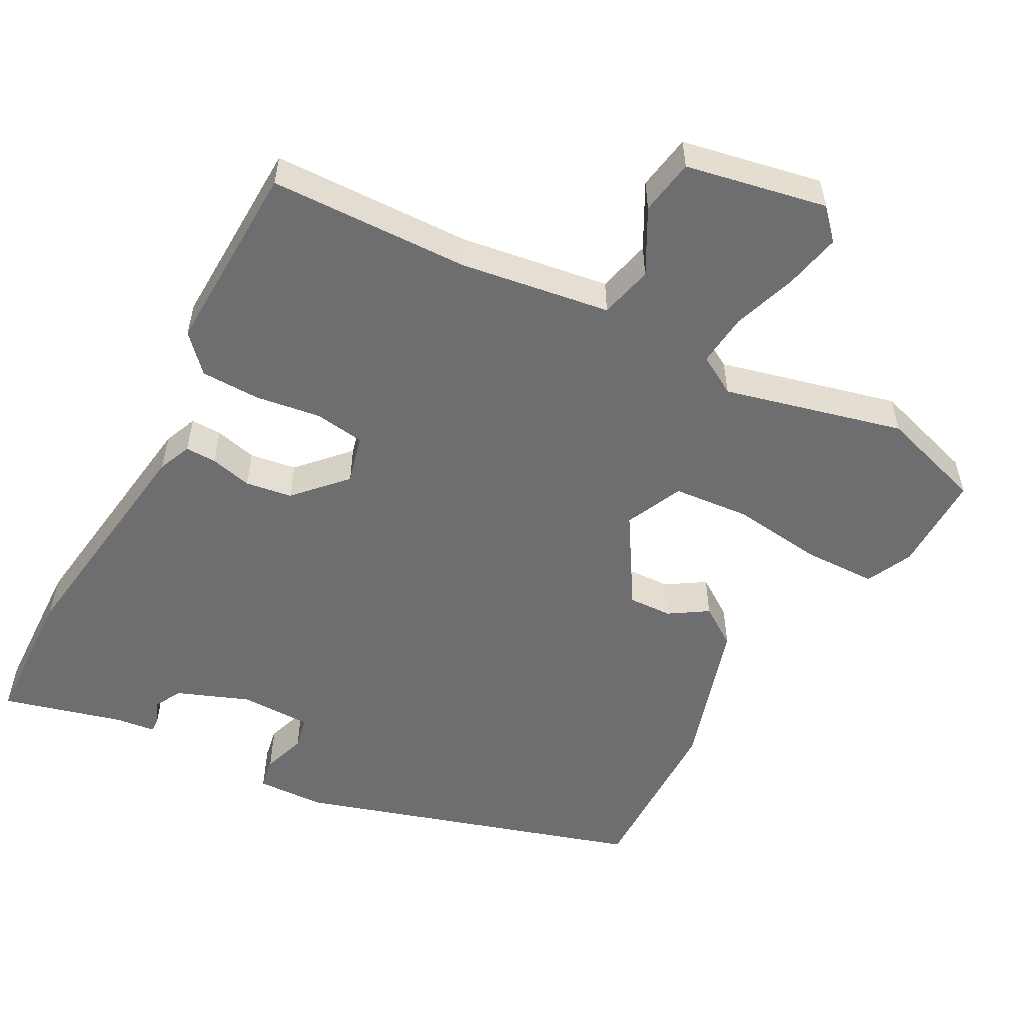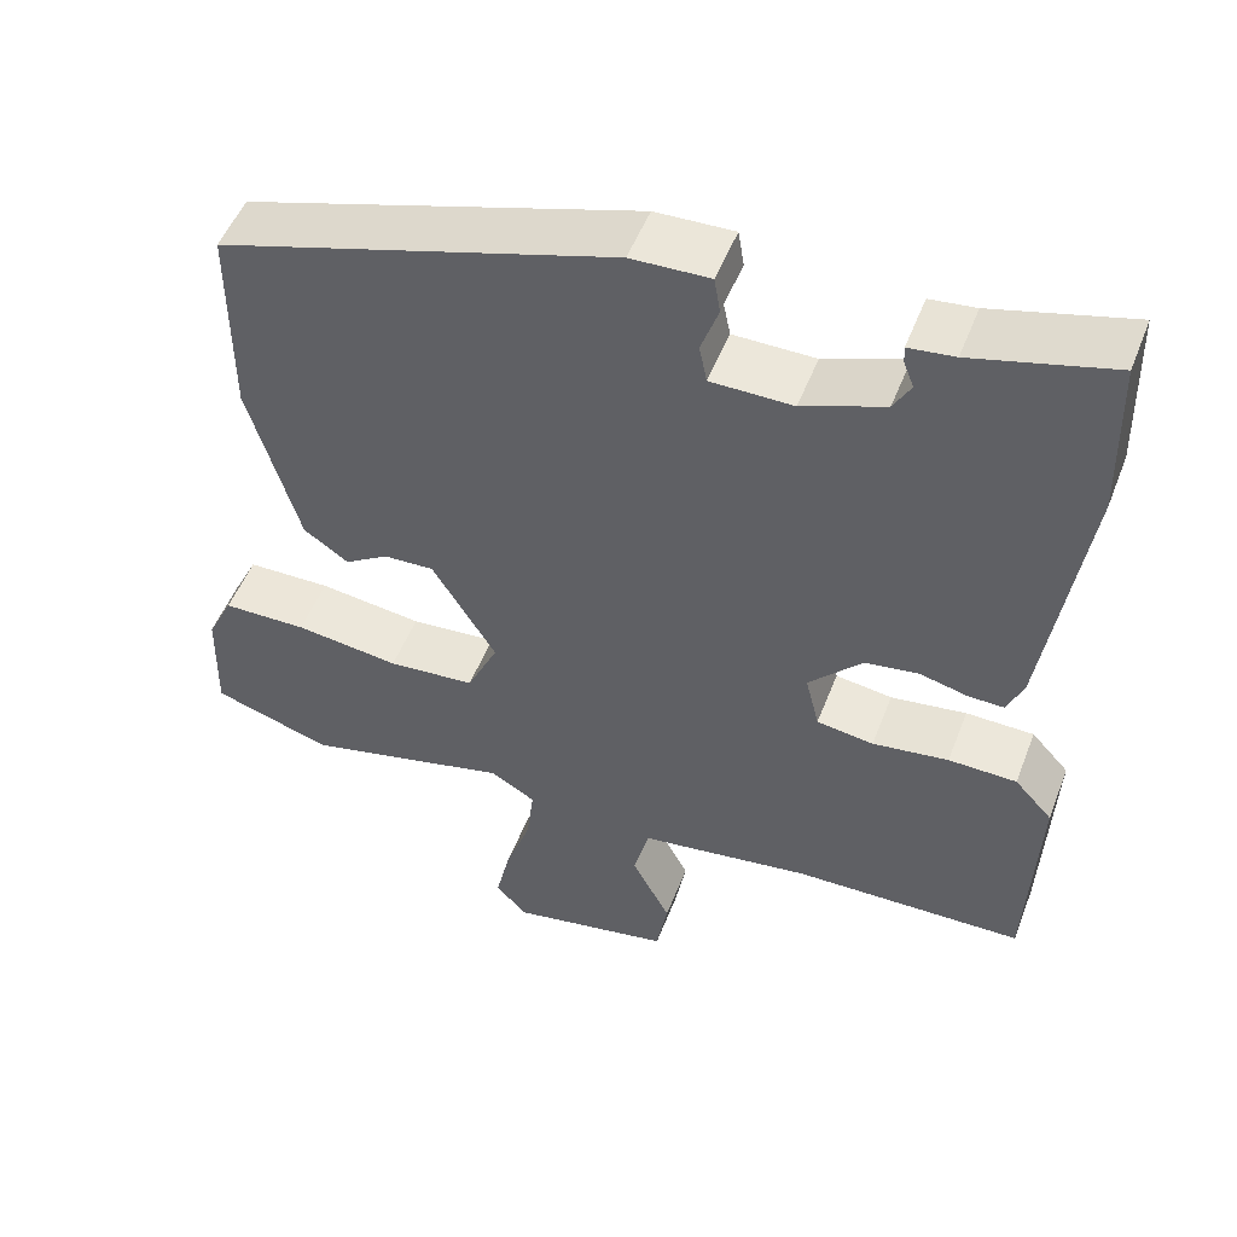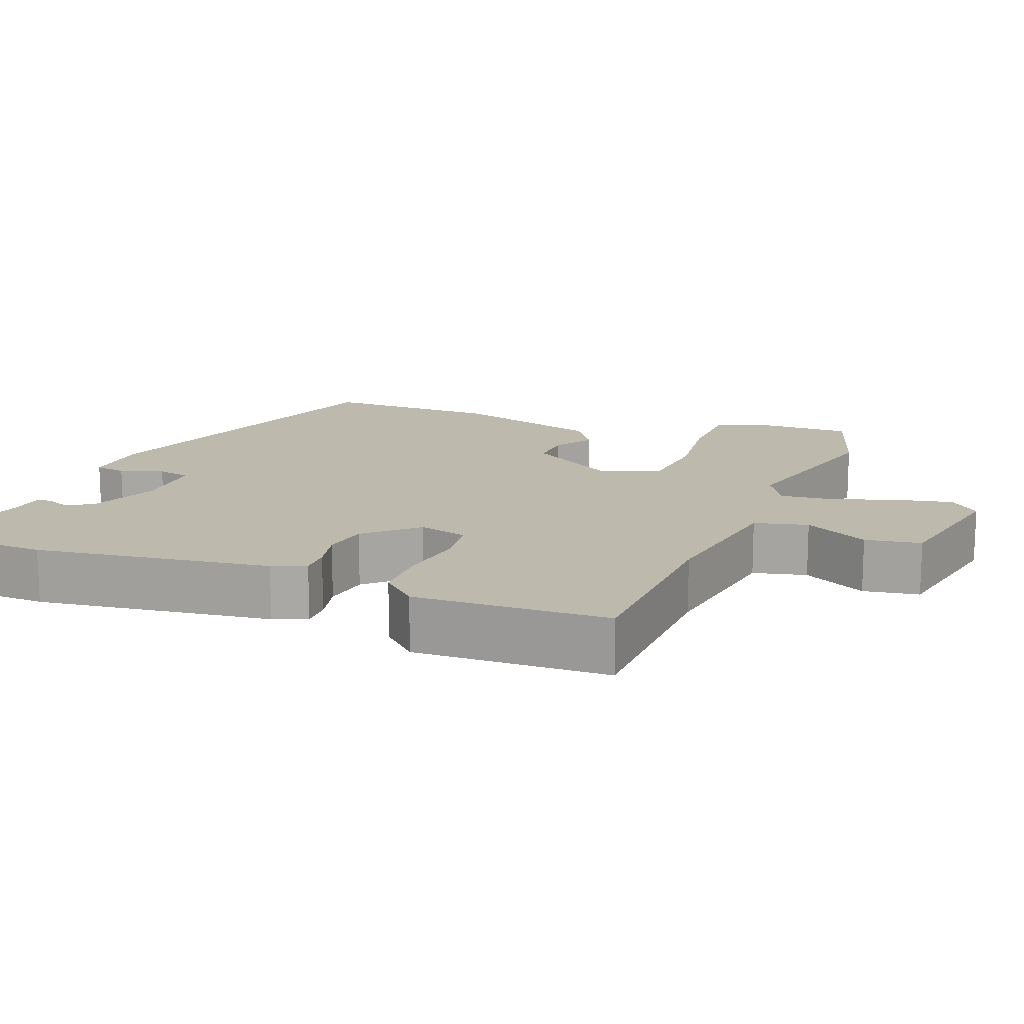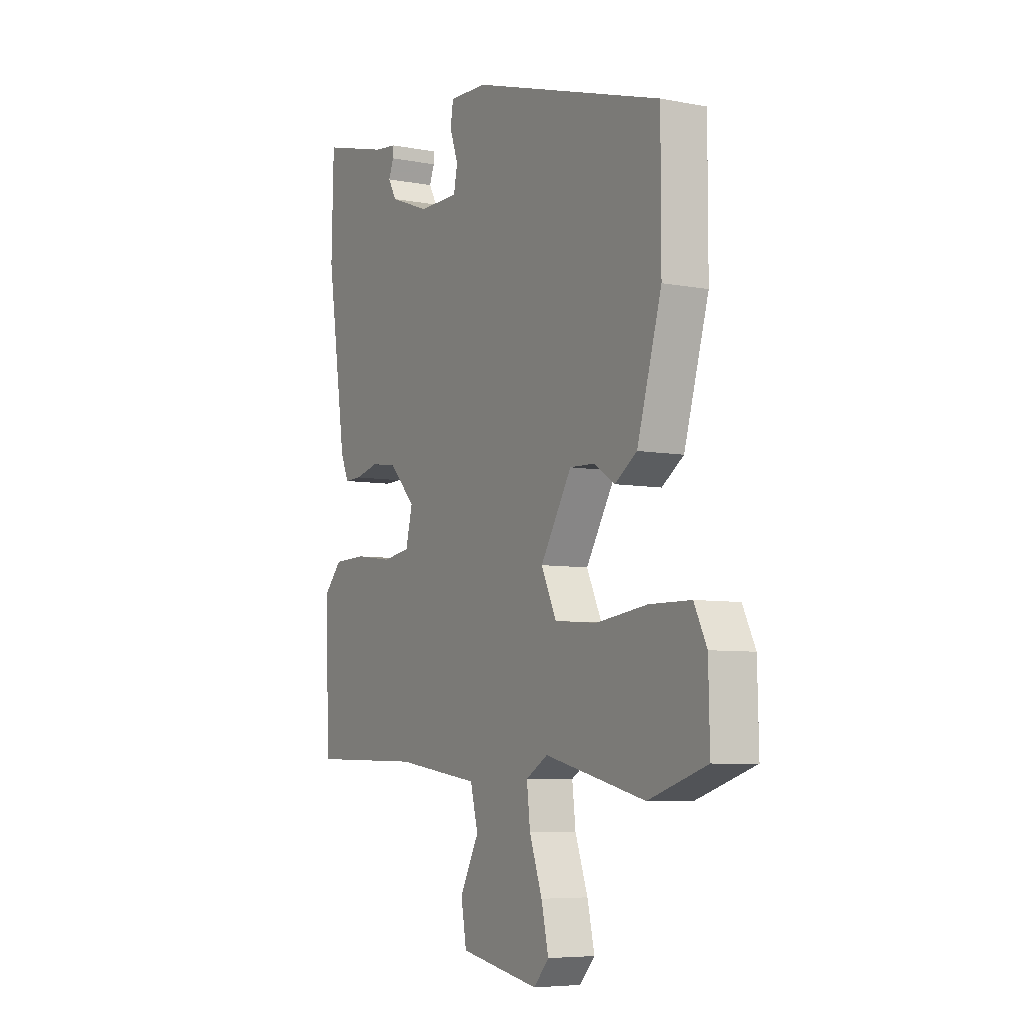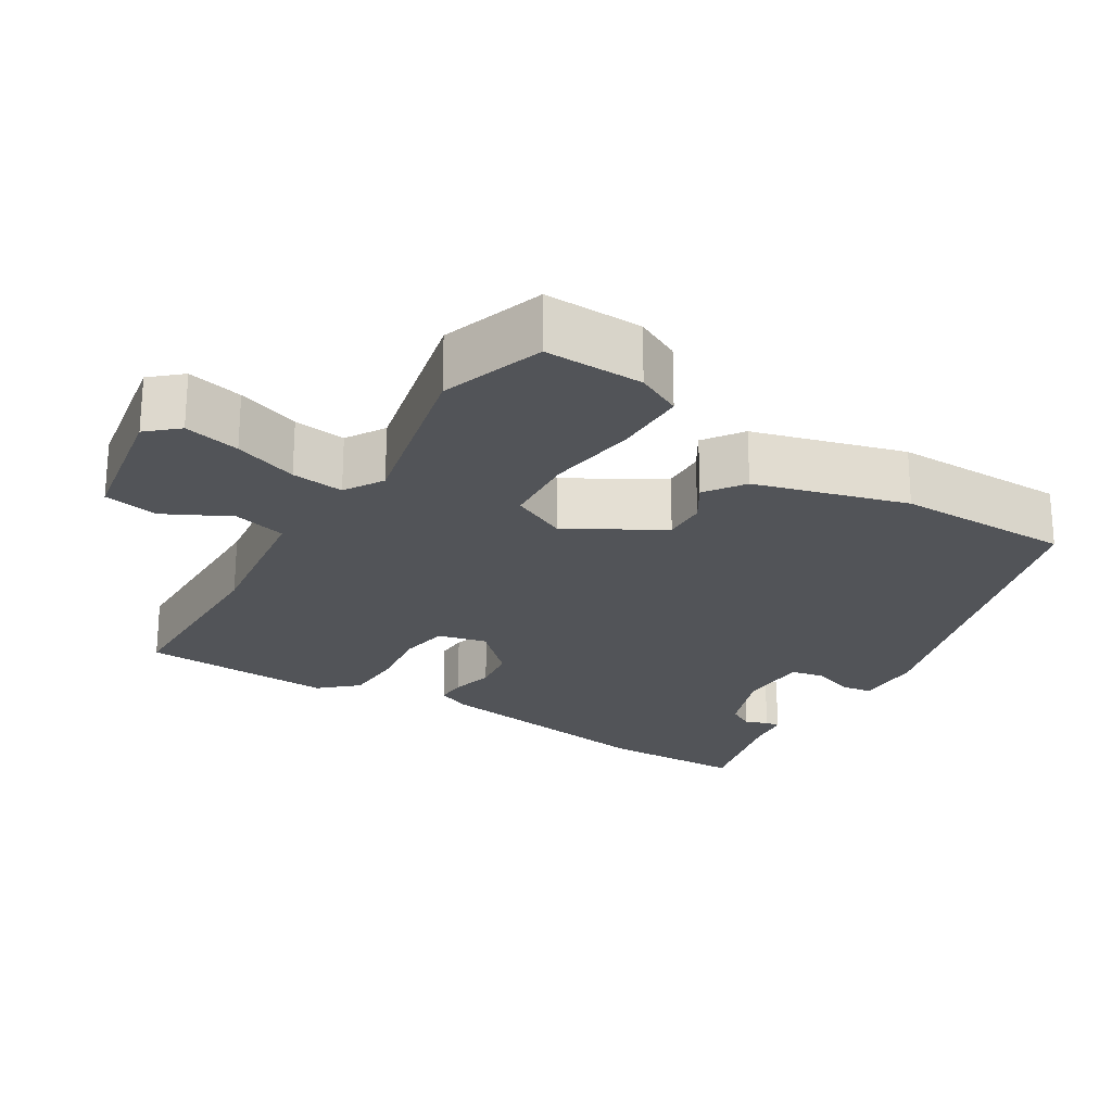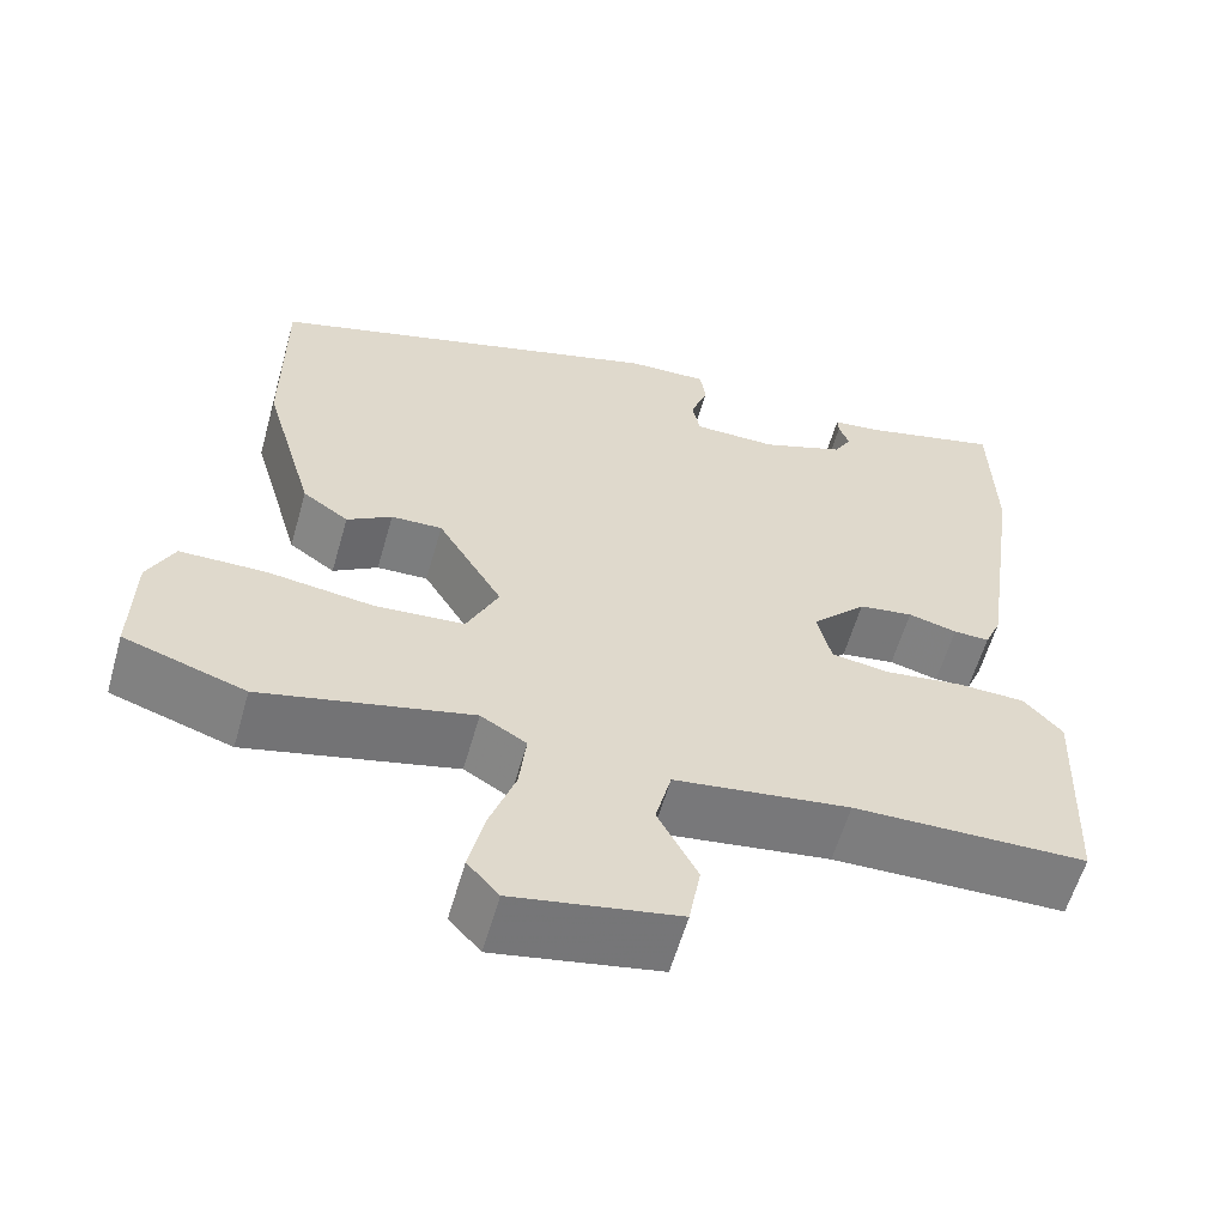
<metadata>
{"format":"obj","ext":"obj","renderer":"f3d","projection":"perspective","resolution":1024,"background":"white","views":[{"elev":-54.4,"azim":152.3,"up":"+Y"},{"elev":51.3,"azim":20.9,"up":"+Z"},{"elev":15.0,"azim":111.9,"up":"+Y"},{"elev":-6.4,"azim":-119.5,"up":"+Z"},{"elev":-23.3,"azim":-122.0,"up":"+Y"},{"elev":-59.3,"azim":-15.9,"up":"+Z"}]}
</metadata>
<code>
v -0.454 0.07 0.336
v 0.002 0.07 0.474
v 0.093 0.07 0.477
v 0.1 0.07 0.435
v 0.08 0.07 0.378
v 0.089 0.07 0.334
v 0.184 0.07 0.333
v 0.279 0.07 0.369
v 0.299 0.07 0.404
v 0.287 0.07 0.434
v 0.286 0.07 0.454
v 0.339 0.07 0.46
v 0.5 0.07 0.502
v 0.505 0.07 0.313
v 0.459 0.07 0
v 0.44 0.07 -0.044
v 0.399 0.07 -0.043
v 0.343 0.07 -0.029
v 0.281 0.07 -0.038
v 0.219 0.07 -0.103
v 0.235 0.07 -0.168
v 0.301 0.07 -0.178
v 0.389 0.07 -0.166
v 0.468 0.07 -0.168
v 0.512 0.07 -0.216
v 0.501 0.07 -0.474
v 0.234 0.07 -0.479
v 0.034 0.07 -0.507
v 0.016 0.07 -0.578
v 0.061 0.07 -0.664
v 0.048 0.07 -0.738
v -0.14 0.07 -0.773
v -0.176 0.07 -0.733
v -0.159 0.07 -0.658
v -0.129 0.07 -0.573
v -0.121 0.07 -0.503
v -0.173 0.07 -0.472
v -0.412 0.07 -0.529
v -0.55 0.07 -0.484
v -0.547 0.07 -0.352
v -0.517 0.07 -0.291
v -0.419 0.07 -0.29
v -0.298 0.07 -0.306
v -0.197 0.07 -0.298
v -0.161 0.07 -0.222
v -0.235 0.07 -0.1
v -0.293 0.07 -0.102
v -0.344 0.07 -0.134
v -0.396 0.07 -0.098
v -0.454 0.07 0.103
v -0.454 0 0.336
v 0.002 0 0.474
v 0.093 0 0.477
v 0.1 0 0.435
v 0.08 0 0.378
v 0.089 0 0.334
v 0.184 0 0.333
v 0.279 0 0.369
v 0.299 0 0.404
v 0.287 0 0.434
v 0.286 0 0.454
v 0.339 0 0.46
v 0.5 0 0.502
v 0.505 0 0.313
v 0.459 0 0
v 0.44 0 -0.044
v 0.399 0 -0.043
v 0.343 0 -0.029
v 0.281 0 -0.038
v 0.219 0 -0.103
v 0.235 0 -0.168
v 0.301 0 -0.178
v 0.389 0 -0.166
v 0.468 0 -0.168
v 0.512 0 -0.216
v 0.501 0 -0.474
v 0.234 0 -0.479
v 0.034 0 -0.507
v 0.016 0 -0.578
v 0.061 0 -0.664
v 0.048 0 -0.738
v -0.14 0 -0.773
v -0.176 0 -0.733
v -0.159 0 -0.658
v -0.129 0 -0.573
v -0.121 0 -0.503
v -0.173 0 -0.472
v -0.412 0 -0.529
v -0.55 0 -0.484
v -0.547 0 -0.352
v -0.517 0 -0.291
v -0.419 0 -0.29
v -0.298 0 -0.306
v -0.197 0 -0.298
v -0.161 0 -0.222
v -0.235 0 -0.1
v -0.293 0 -0.102
v -0.344 0 -0.134
v -0.396 0 -0.098
v -0.454 0 0.103
f 47 48 49 50
f 46 47 50 1
f 45 46 1 2
f 40 41 42 43
f 40 43 44
f 37 38 39 40
f 37 40 44
f 36 37 44 45
f 32 33 34 35
f 32 35 36
f 29 30 31 32
f 28 29 32 36
f 27 28 36 45
f 22 23 24 25
f 21 22 25 26
f 15 16 17 18
f 15 18 19
f 12 13 14 15
f 12 15 19
f 9 10 11 12
f 8 9 12 19
f 7 8 19 20
f 2 3 4 5
f 2 5 6
f 45 2 6
f 21 26 27 45
f 20 21 45 6
f 6 7 20
f 100 99 98 97
f 51 100 97 96
f 52 51 96 95
f 93 92 91 90
f 94 93 90
f 90 89 88 87
f 94 90 87
f 95 94 87 86
f 85 84 83 82
f 86 85 82
f 82 81 80 79
f 86 82 79 78
f 95 86 78 77
f 75 74 73 72
f 76 75 72 71
f 68 67 66 65
f 69 68 65
f 65 64 63 62
f 69 65 62
f 62 61 60 59
f 69 62 59 58
f 70 69 58 57
f 55 54 53 52
f 56 55 52
f 56 52 95
f 95 77 76 71
f 56 95 71 70
f 70 57 56
f 1 51 52 2
f 2 52 53 3
f 3 53 54 4
f 4 54 55 5
f 5 55 56 6
f 6 56 57 7
f 7 57 58 8
f 8 58 59 9
f 9 59 60 10
f 10 60 61 11
f 11 61 62 12
f 12 62 63 13
f 13 63 64 14
f 14 64 65 15
f 15 65 66 16
f 16 66 67 17
f 17 67 68 18
f 18 68 69 19
f 19 69 70 20
f 20 70 71 21
f 21 71 72 22
f 22 72 73 23
f 23 73 74 24
f 24 74 75 25
f 25 75 76 26
f 26 76 77 27
f 27 77 78 28
f 28 78 79 29
f 29 79 80 30
f 30 80 81 31
f 31 81 82 32
f 32 82 83 33
f 33 83 84 34
f 34 84 85 35
f 35 85 86 36
f 36 86 87 37
f 37 87 88 38
f 38 88 89 39
f 39 89 90 40
f 40 90 91 41
f 41 91 92 42
f 42 92 93 43
f 43 93 94 44
f 44 94 95 45
f 45 95 96 46
f 46 96 97 47
f 47 97 98 48
f 48 98 99 49
f 49 99 100 50
f 50 100 51 1

</code>
